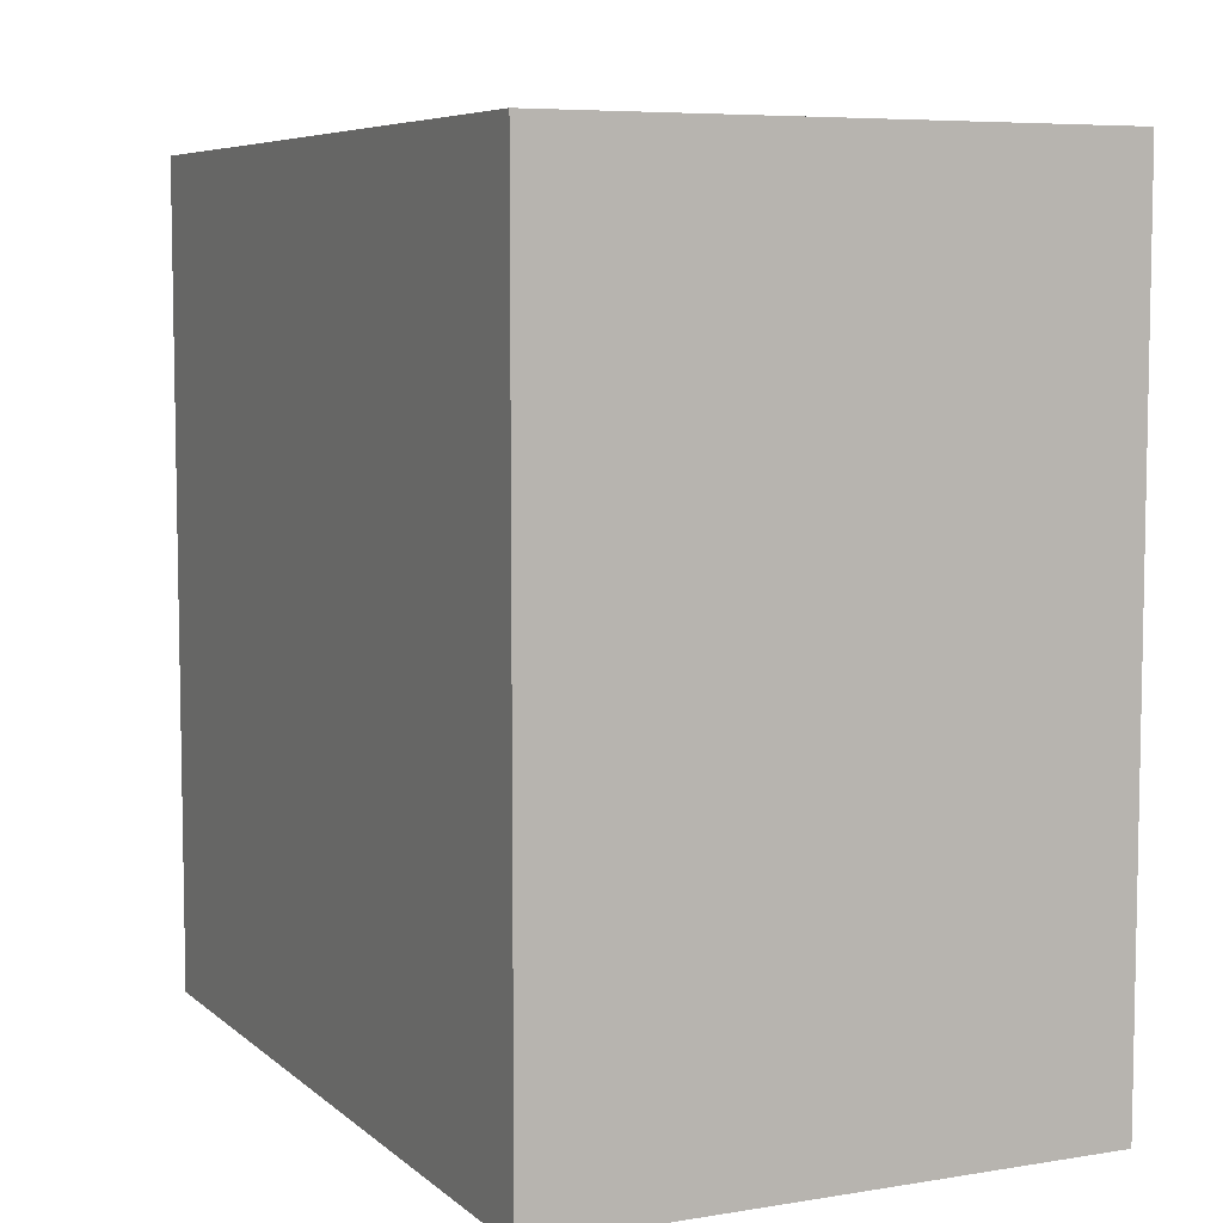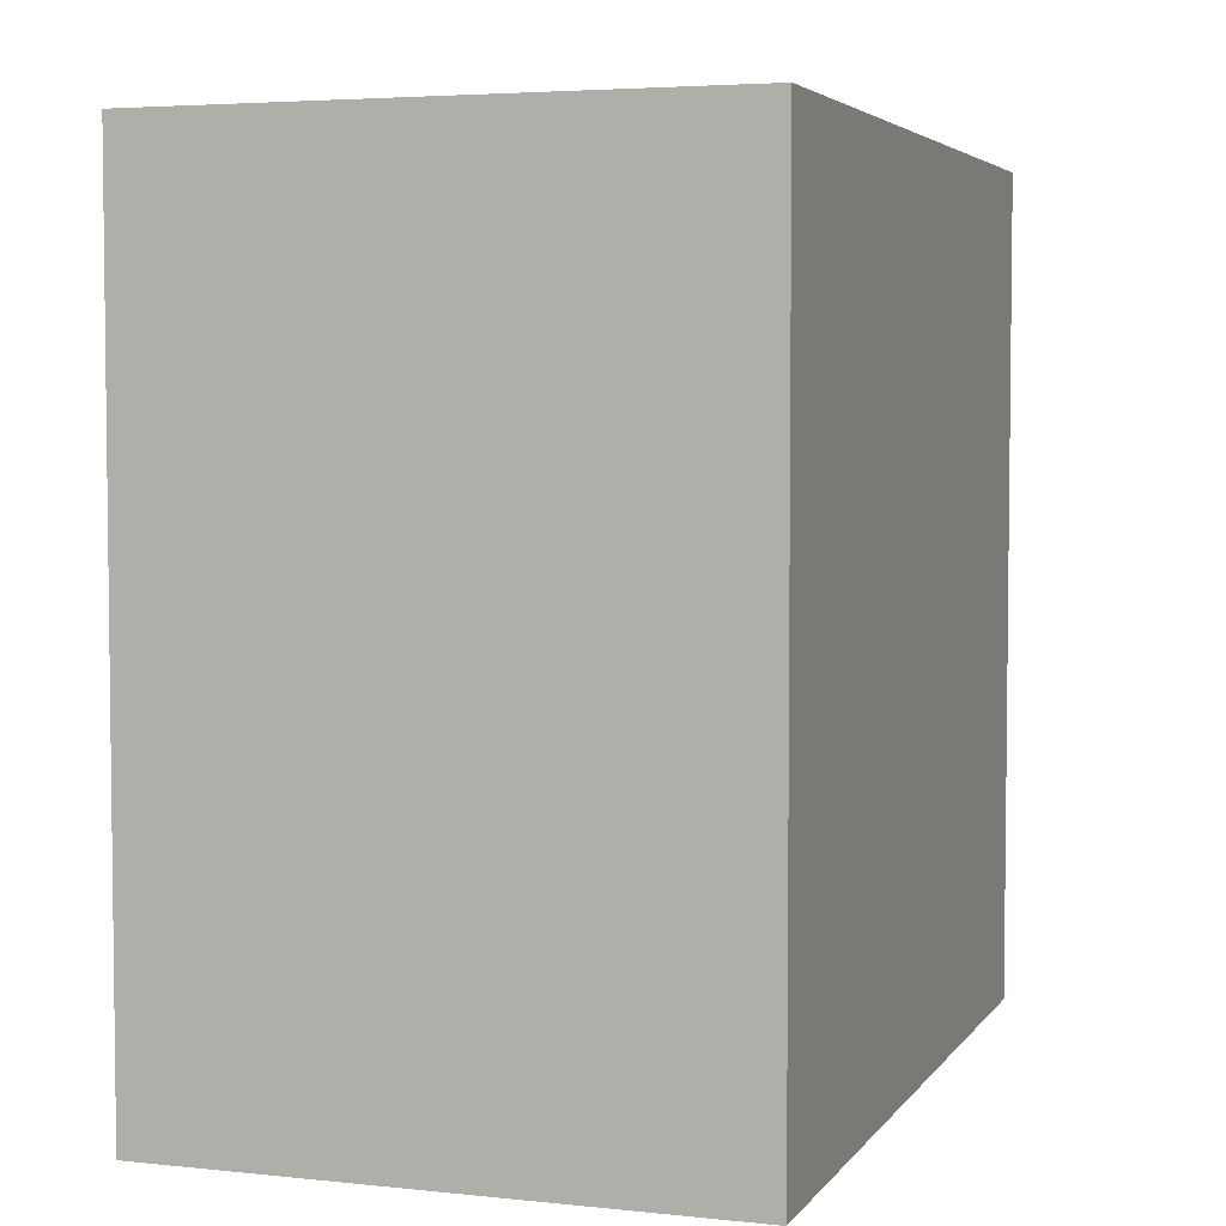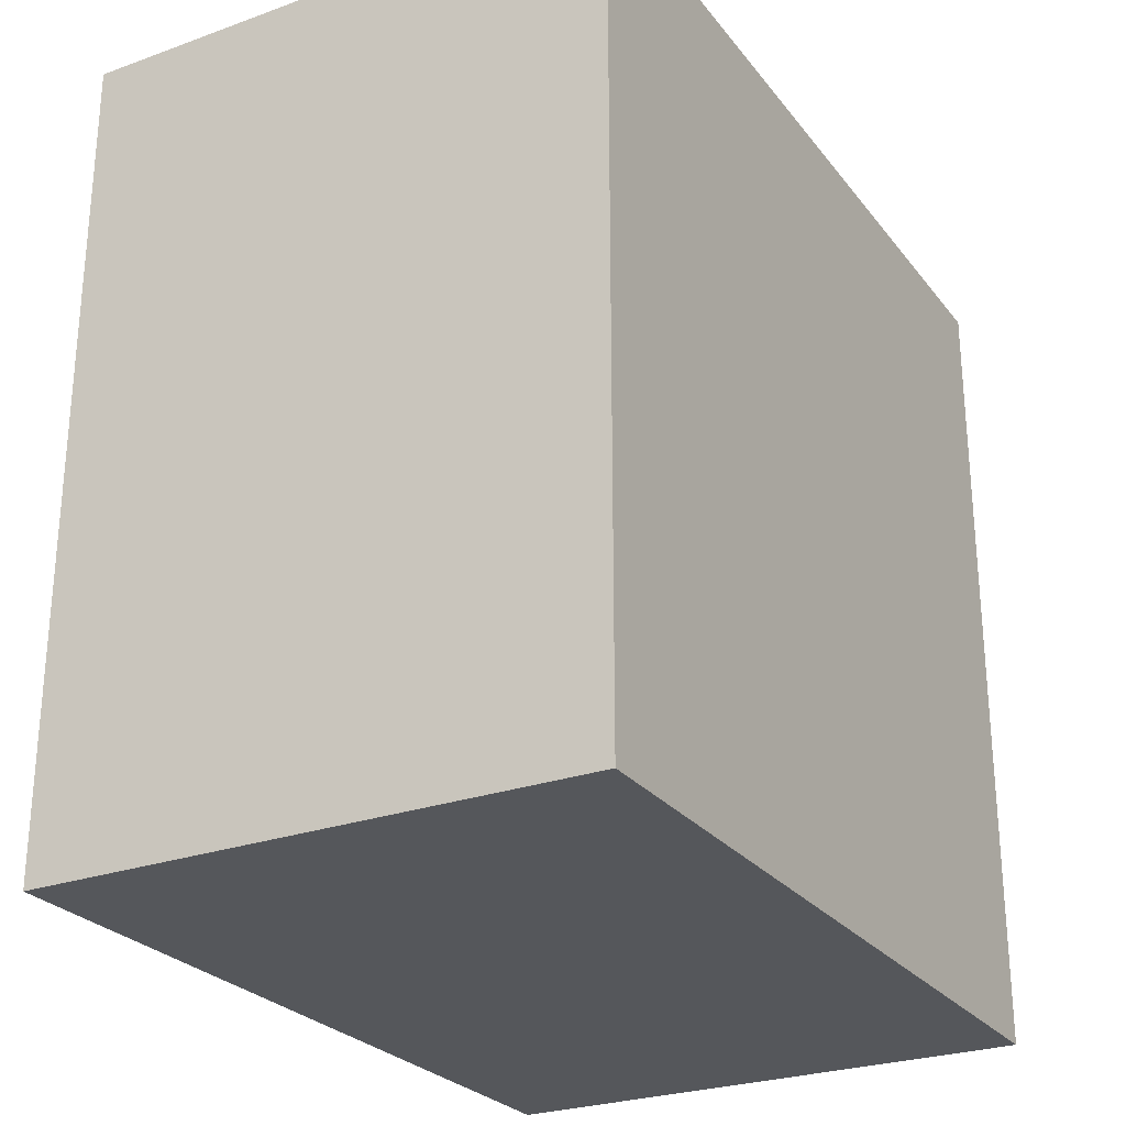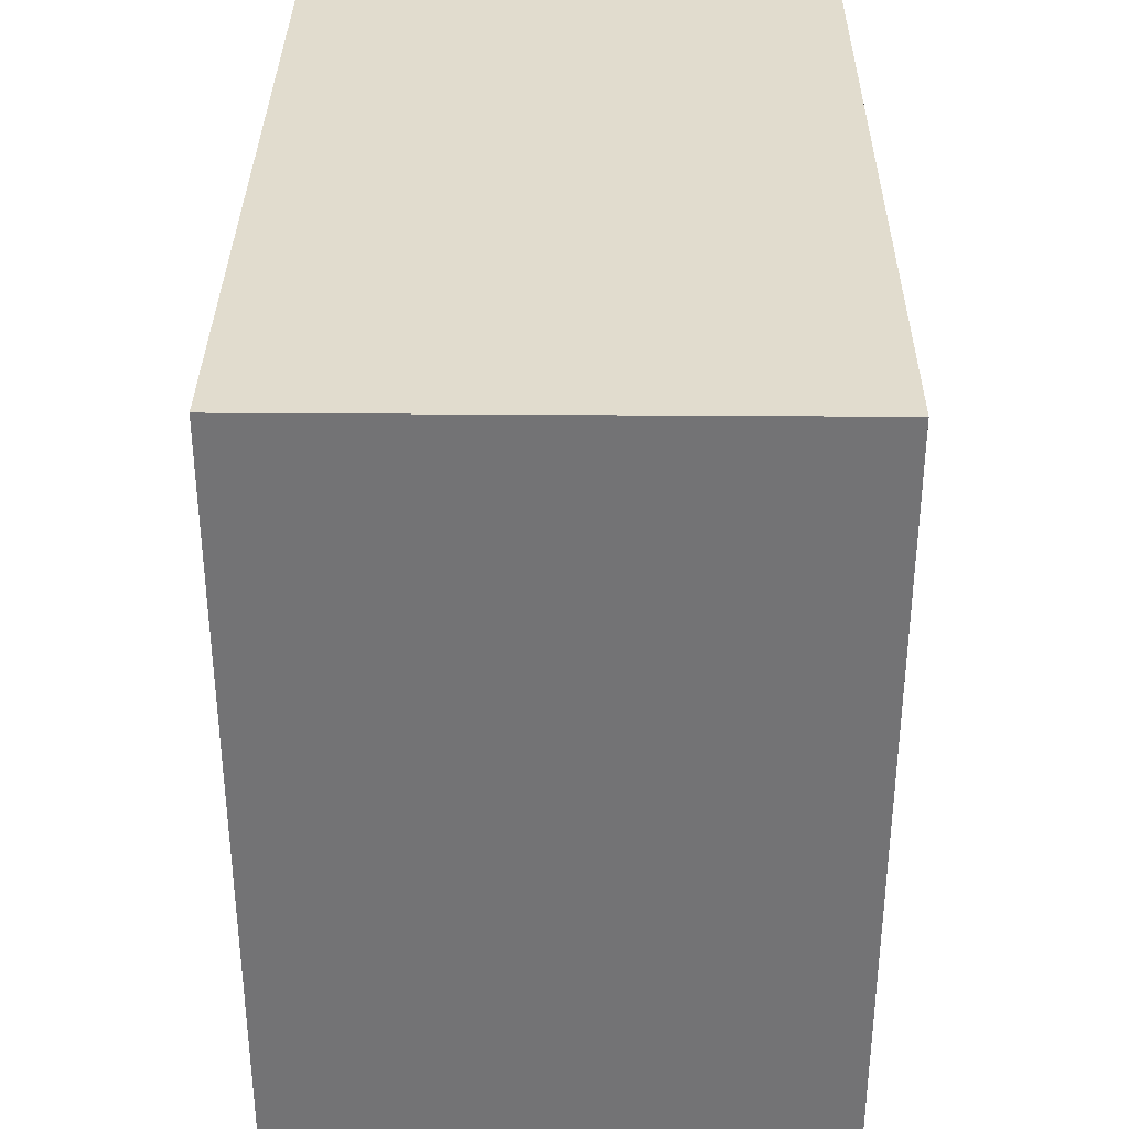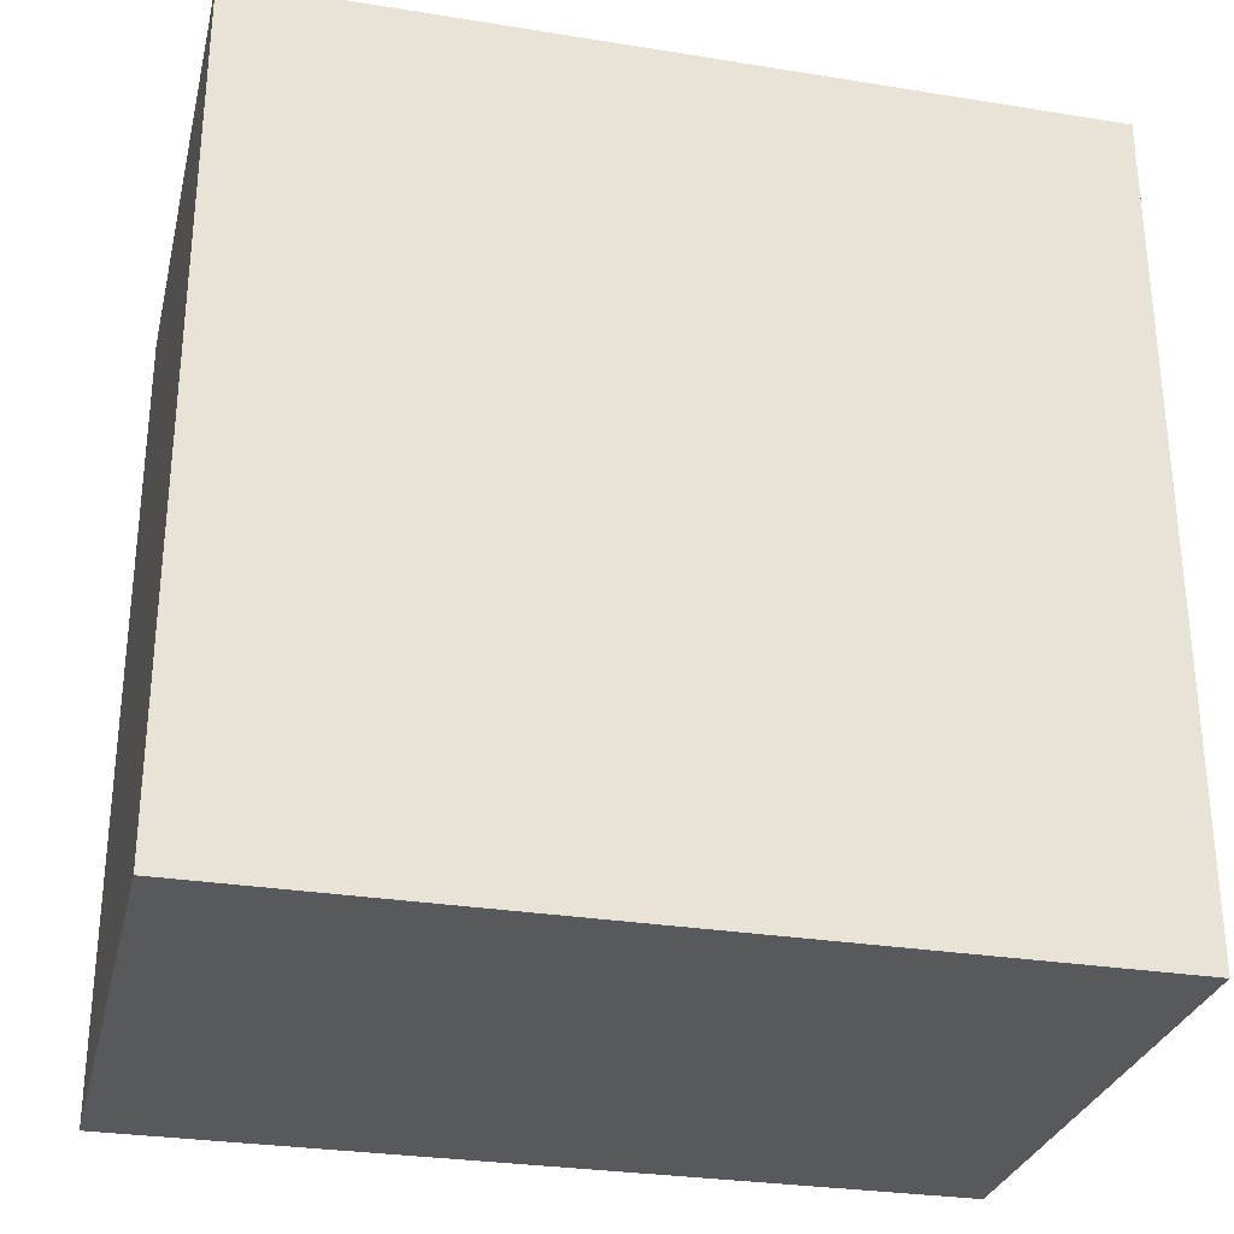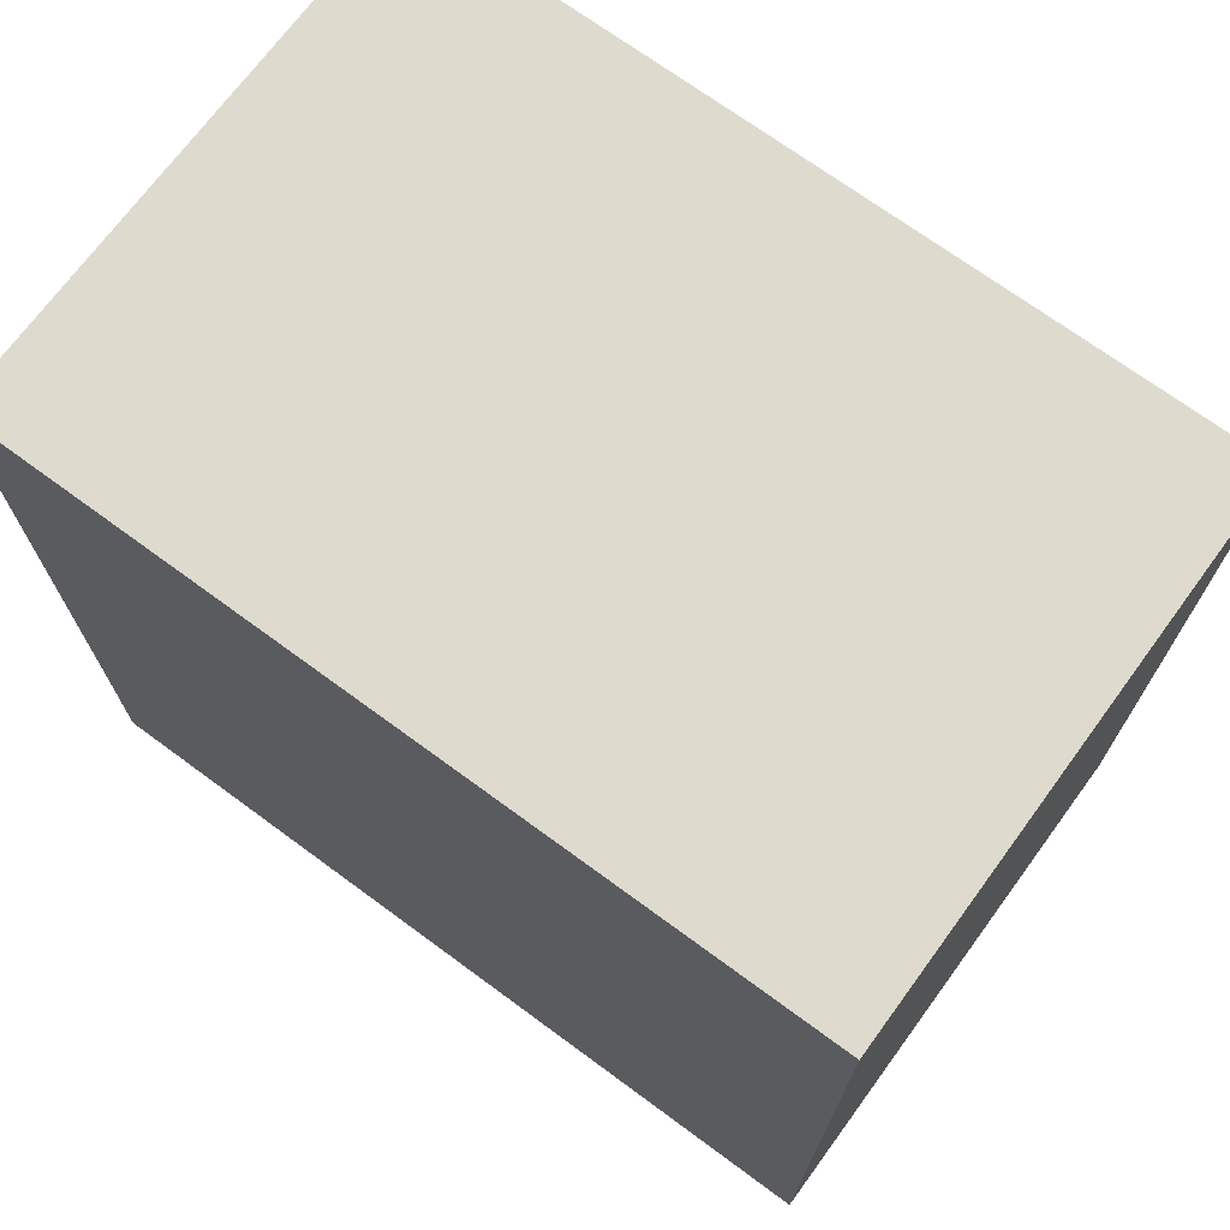
<metadata>
{"format":"obj","ext":"obj","renderer":"f3d","projection":"perspective","resolution":1024,"background":"white","views":[{"elev":6.7,"azim":-25.4,"up":"+Z"},{"elev":4.3,"azim":18.9,"up":"+Y"},{"elev":-26.5,"azim":-150.7,"up":"+Z"},{"elev":34.0,"azim":0.6,"up":"+Z"},{"elev":-29.5,"azim":76.7,"up":"+Y"},{"elev":71.3,"azim":-53.7,"up":"+Y"}]}
</metadata>
<code>
g Mesh1 Component_1_1 Model
v -0.06 0.09 3.446e-17
v -0.06 -0.09 -3.446e-17
v -0.06 -0.09 0.18
v -0.06 0.09 0.18
f 1 2 3 4
v 0.06 0.09 3.446e-17
v 0.06 -0.09 -3.446e-17
f 5 6 2 1
v 0.06 0.09 0.18
v 0.06 -0.09 0.18
f 6 5 7 8
f 5 1 4 7
f 8 7 4 3
f 2 6 8 3

</code>
